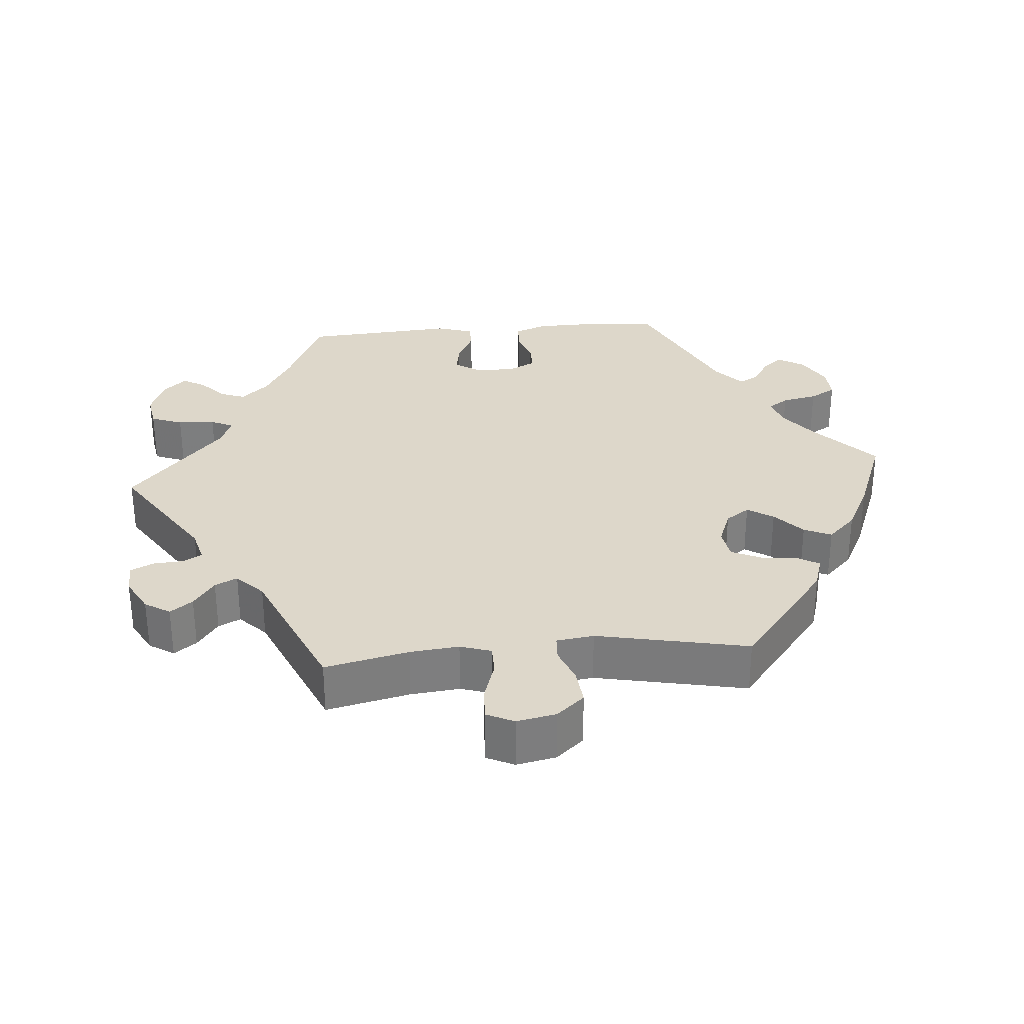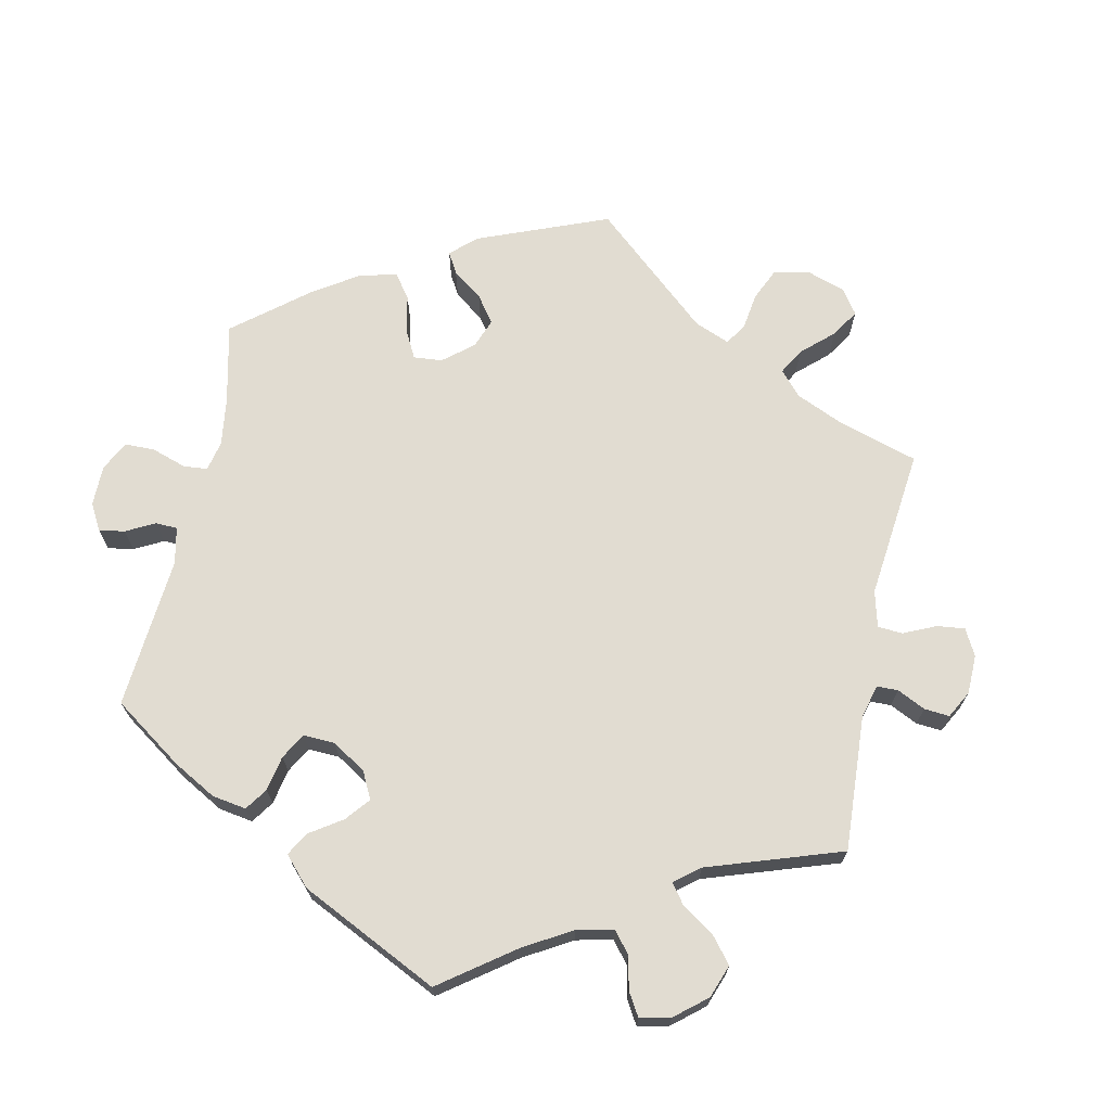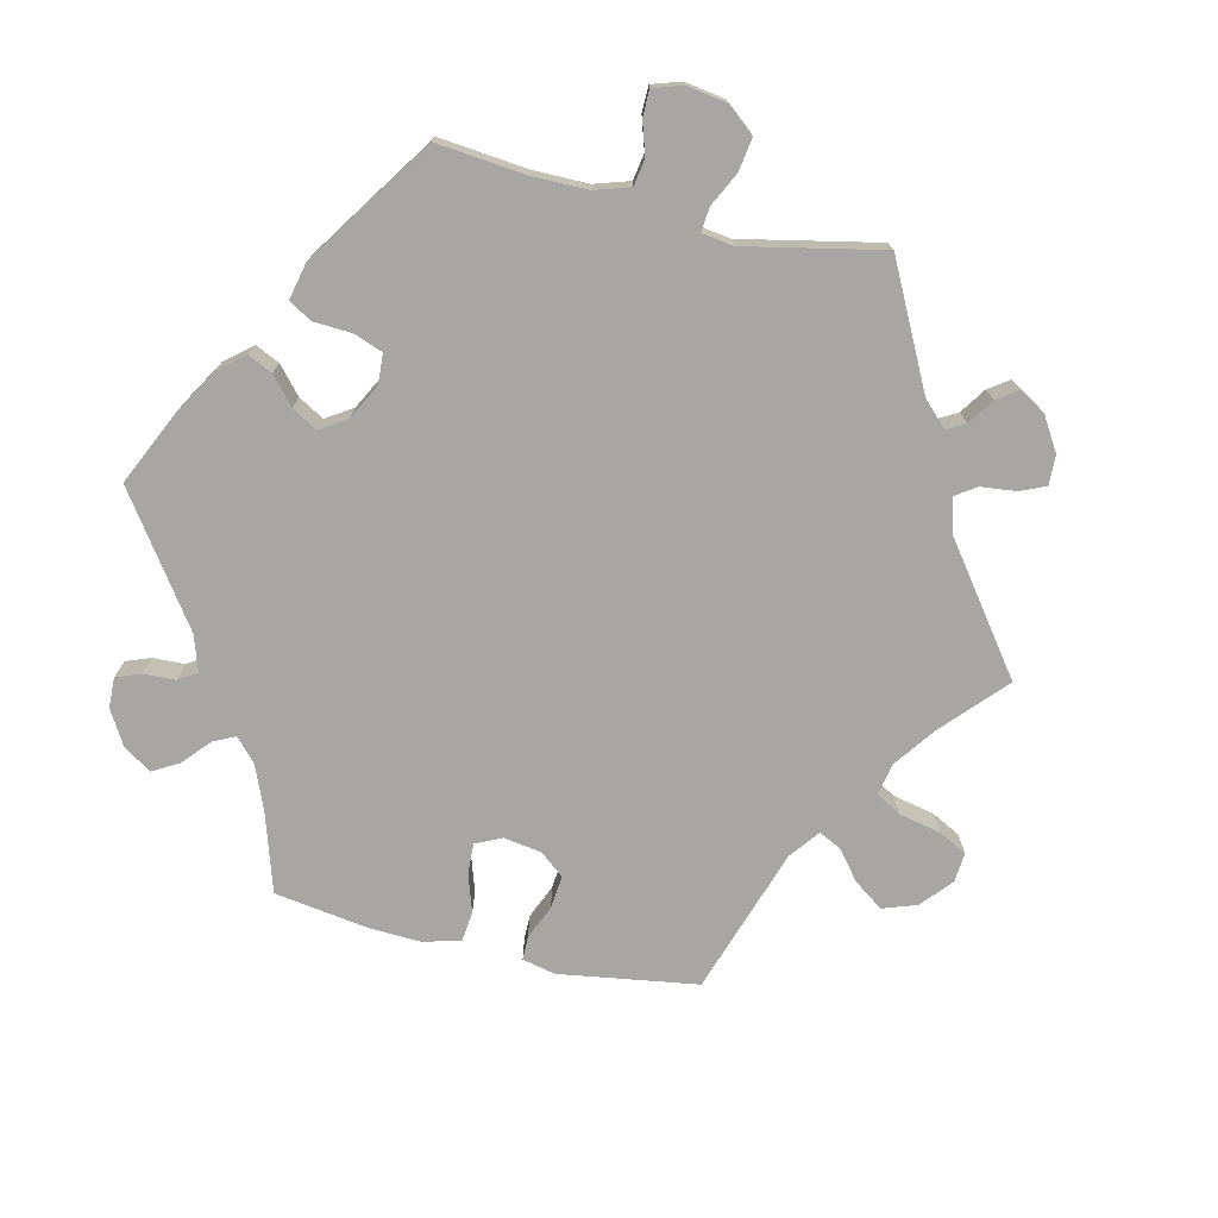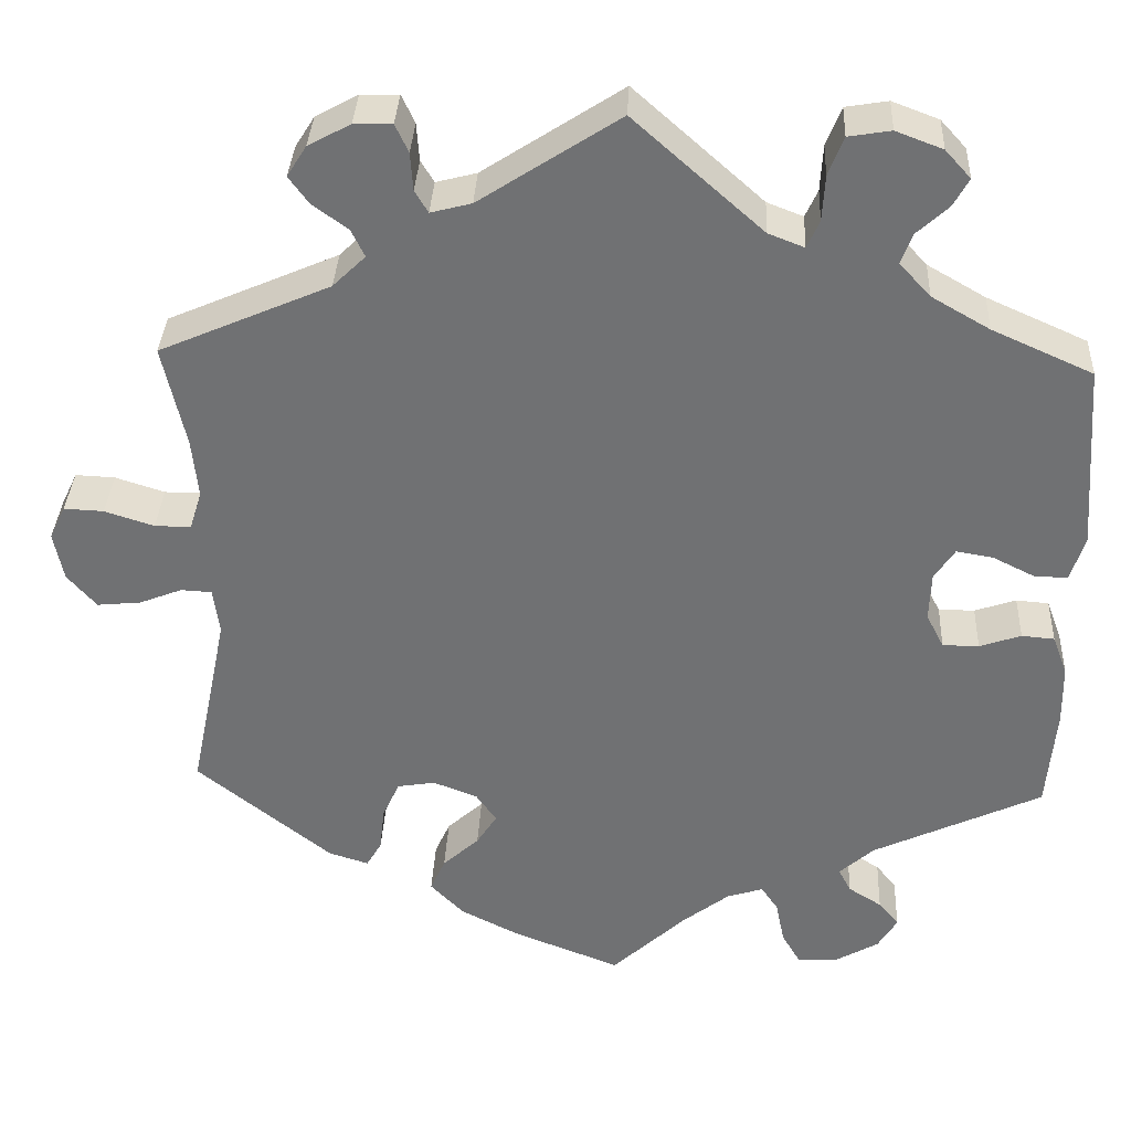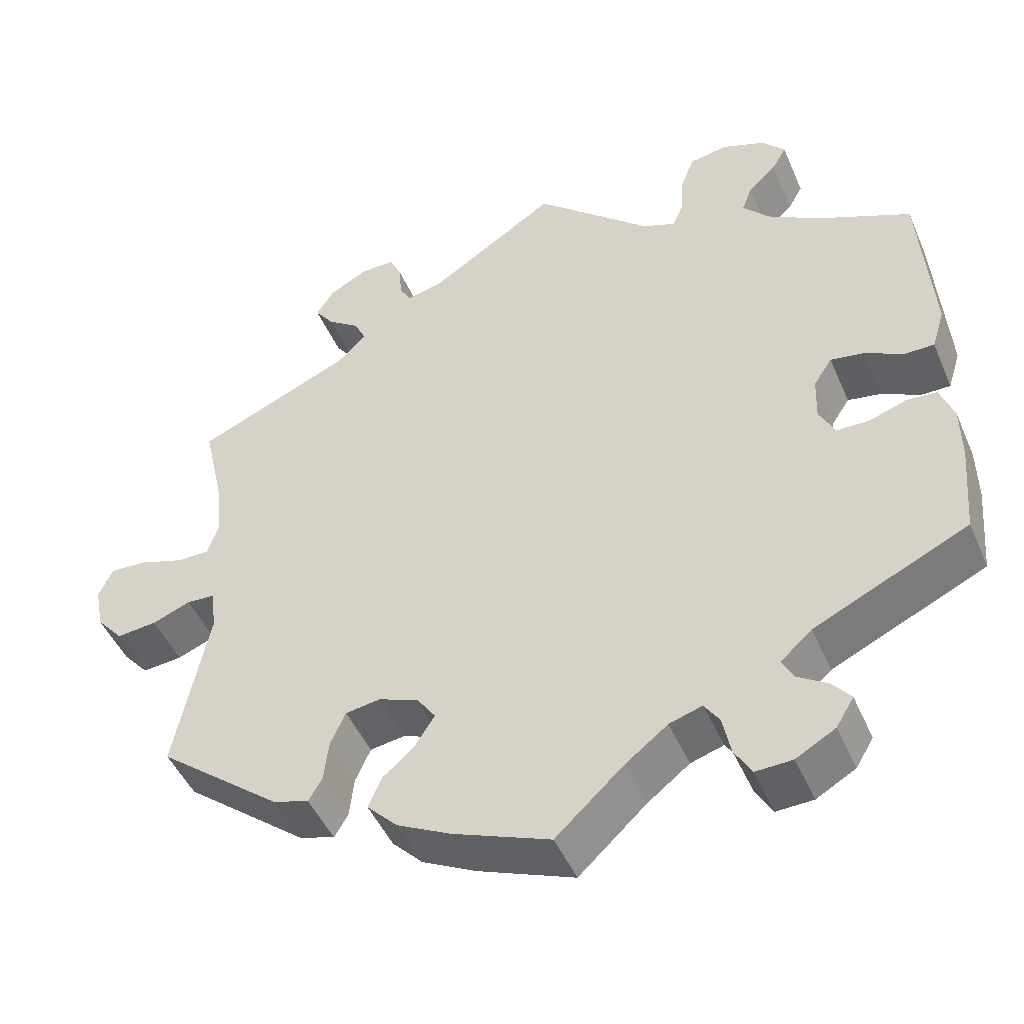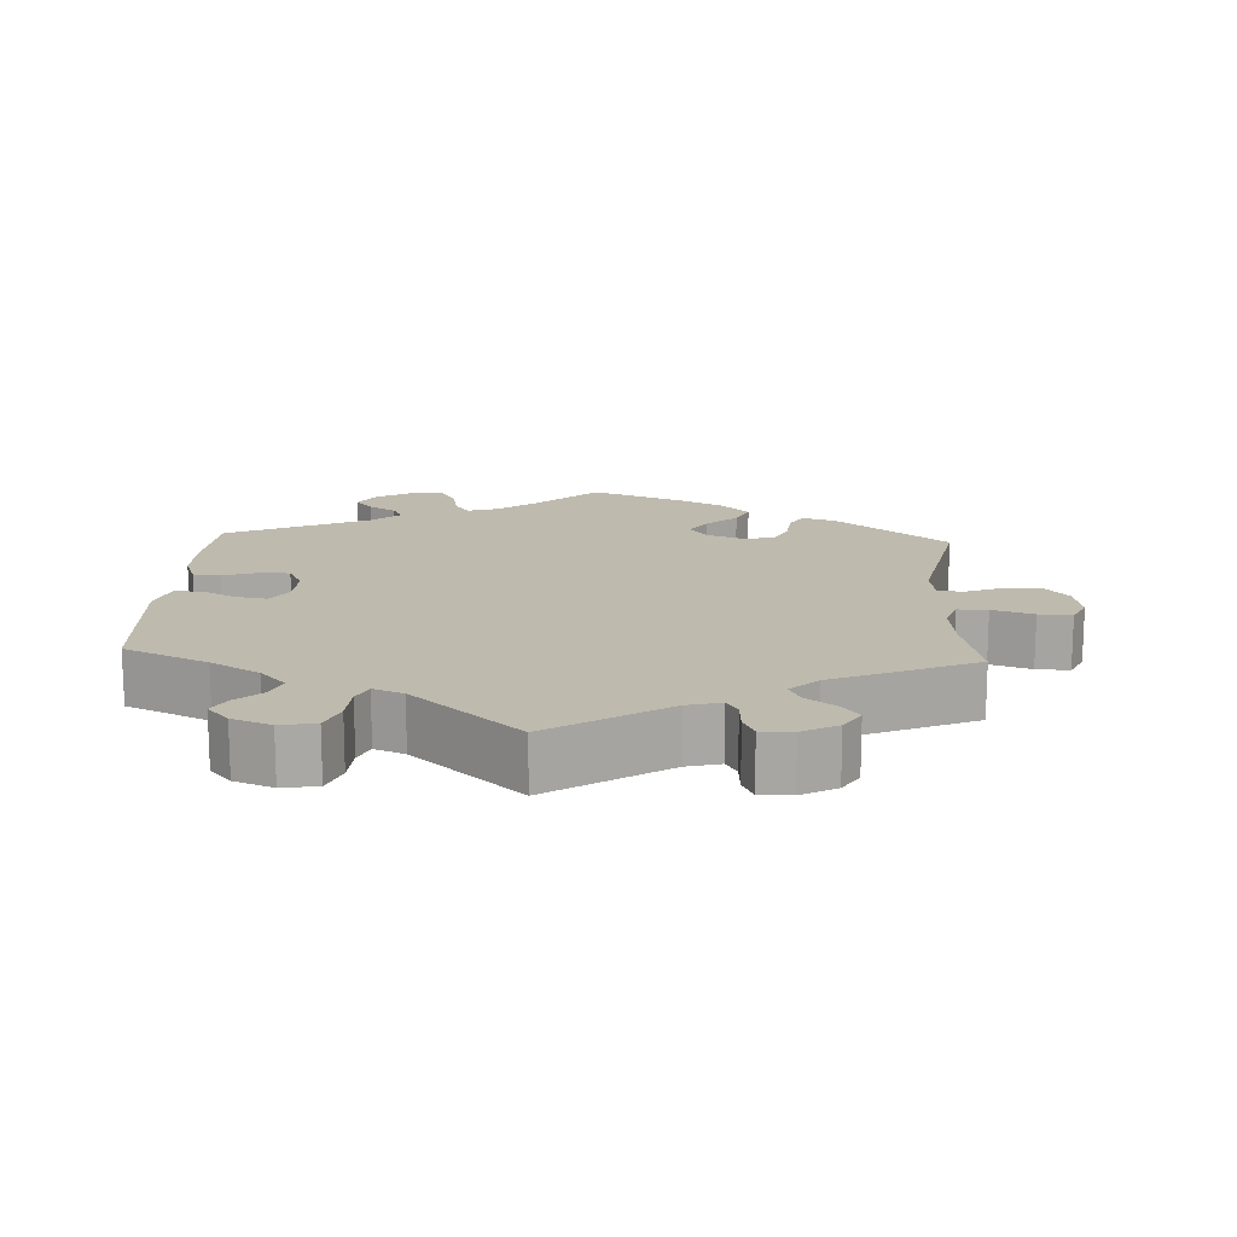
<metadata>
{"format":"obj","ext":"obj","renderer":"f3d","projection":"perspective","resolution":1024,"background":"white","views":[{"elev":30.9,"azim":85.1,"up":"+Y"},{"elev":69.3,"azim":-48.2,"up":"+Y"},{"elev":-74.1,"azim":-43.1,"up":"+Y"},{"elev":34.5,"azim":-177.3,"up":"+Z"},{"elev":-47.1,"azim":-157.3,"up":"+Z"},{"elev":15.4,"azim":3.0,"up":"+Y"}]}
</metadata>
<code>
v 0.157 0.07 0.475
v 0.203 0.07 0.463
v 0.218 0.07 0.488
v 0.221 0.07 0.531
v 0.236 0.07 0.563
v 0.279 0.07 0.562
v 0.327 0.07 0.536
v 0.349 0.07 0.501
v 0.326 0.07 0.47
v 0.286 0.07 0.441
v 0.271 0.07 0.41
v 0.308 0.07 0.374
v 0.501 0.07 0.29
v 0.475 0.07 0.174
v 0.468 0.07 0.106
v 0.482 0.07 0.063
v 0.523 0.07 0.063
v 0.579 0.07 0.081
v 0.624 0.07 0.083
v 0.642 0.07 0.045
v 0.631 0.07 -0.01
v 0.598 0.07 -0.048
v 0.548 0.07 -0.043
v 0.5 0.07 -0.024
v 0.465 0.07 -0.026
v 0.458 0.07 -0.078
v 0.501 0.07 -0.288
v 0.348 0.07 -0.41
v 0.303 0.07 -0.424
v 0.286 0.07 -0.395
v 0.28 0.07 -0.344
v 0.261 0.07 -0.302
v 0.218 0.07 -0.295
v 0.168 0.07 -0.314
v 0.145 0.07 -0.347
v 0.168 0.07 -0.383
v 0.209 0.07 -0.42
v 0.226 0.07 -0.458
v 0.188 0.07 -0.497
v 0.121 0.07 -0.531
v 0 0.07 -0.578
v -0.084 0.07 -0.5
v -0.137 0.07 -0.459
v -0.178 0.07 -0.446
v -0.197 0.07 -0.474
v -0.207 0.07 -0.523
v -0.228 0.07 -0.559
v -0.274 0.07 -0.557
v -0.323 0.07 -0.529
v -0.345 0.07 -0.493
v -0.322 0.07 -0.465
v -0.284 0.07 -0.441
v -0.27 0.07 -0.414
v -0.309 0.07 -0.379
v -0.501 0.07 -0.289
v -0.511 0.07 -0.173
v -0.51 0.07 -0.104
v -0.493 0.07 -0.059
v -0.456 0.07 -0.056
v -0.409 0.07 -0.072
v -0.368 0.07 -0.072
v -0.348 0.07 -0.033
v -0.35 0.07 0.022
v -0.373 0.07 0.057
v -0.415 0.07 0.05
v -0.463 0.07 0.026
v -0.5 0.07 0.026
v -0.516 0.07 0.077
v -0.501 0.07 0.289
v -0.387 0.07 0.34
v -0.321 0.07 0.378
v -0.286 0.07 0.416
v -0.299 0.07 0.451
v -0.334 0.07 0.483
v -0.352 0.07 0.515
v -0.323 0.07 0.547
v -0.27 0.07 0.567
v -0.222 0.07 0.559
v -0.205 0.07 0.515
v -0.202 0.07 0.463
v -0.188 0.07 0.432
v -0.147 0.07 0.448
v -0.001 0.07 0.578
v 0.157 0 0.475
v 0.203 0 0.463
v 0.218 0 0.488
v 0.221 0 0.531
v 0.236 0 0.563
v 0.279 0 0.562
v 0.327 0 0.536
v 0.349 0 0.501
v 0.326 0 0.47
v 0.286 0 0.441
v 0.271 0 0.41
v 0.308 0 0.374
v 0.501 0 0.29
v 0.475 0 0.174
v 0.468 0 0.106
v 0.482 0 0.063
v 0.523 0 0.063
v 0.579 0 0.081
v 0.624 0 0.083
v 0.642 0 0.045
v 0.631 0 -0.01
v 0.598 0 -0.048
v 0.548 0 -0.043
v 0.5 0 -0.024
v 0.465 0 -0.026
v 0.458 0 -0.078
v 0.501 0 -0.288
v 0.348 0 -0.41
v 0.303 0 -0.424
v 0.286 0 -0.395
v 0.28 0 -0.344
v 0.261 0 -0.302
v 0.218 0 -0.295
v 0.168 0 -0.314
v 0.145 0 -0.347
v 0.168 0 -0.383
v 0.209 0 -0.42
v 0.226 0 -0.458
v 0.188 0 -0.497
v 0.121 0 -0.531
v 0 0 -0.578
v -0.084 0 -0.5
v -0.137 0 -0.459
v -0.178 0 -0.446
v -0.197 0 -0.474
v -0.207 0 -0.523
v -0.228 0 -0.559
v -0.274 0 -0.557
v -0.323 0 -0.529
v -0.345 0 -0.493
v -0.322 0 -0.465
v -0.284 0 -0.441
v -0.27 0 -0.414
v -0.309 0 -0.379
v -0.501 0 -0.289
v -0.511 0 -0.173
v -0.51 0 -0.104
v -0.493 0 -0.059
v -0.456 0 -0.056
v -0.409 0 -0.072
v -0.368 0 -0.072
v -0.348 0 -0.033
v -0.35 0 0.022
v -0.373 0 0.057
v -0.415 0 0.05
v -0.463 0 0.026
v -0.5 0 0.026
v -0.516 0 0.077
v -0.501 0 0.289
v -0.387 0 0.34
v -0.321 0 0.378
v -0.286 0 0.416
v -0.299 0 0.451
v -0.334 0 0.483
v -0.352 0 0.515
v -0.323 0 0.547
v -0.27 0 0.567
v -0.222 0 0.559
v -0.205 0 0.515
v -0.202 0 0.463
v -0.188 0 0.432
v -0.147 0 0.448
v -0.001 0 0.578
f 82 83 1
f 81 82 1 2
f 77 78 79 80
f 77 80 81
f 76 77 81
f 73 74 75 76
f 72 73 76 81
f 71 72 81 2
f 67 68 69 70
f 65 66 67 70
f 64 65 70 71
f 63 64 71 2
f 57 58 59 60
f 57 60 61
f 54 55 56 57
f 53 54 57 61
f 49 50 51 52
f 49 52 53
f 48 49 53
f 45 46 47 48
f 44 45 48 53
f 43 44 53 61
f 39 40 41 42
f 36 37 38 39
f 35 36 39 42
f 34 35 42 43
f 28 29 30 31
f 26 27 28 31
f 25 26 31 32
f 21 22 23 24
f 21 24 25
f 20 21 25
f 17 18 19 20
f 16 17 20 25
f 15 16 25 32
f 12 13 14
f 11 12 14 15
f 7 8 9 10
f 7 10 11
f 6 7 11
f 3 4 5 6
f 2 3 6 11
f 62 63 2 11
f 34 43 61 62
f 33 34 62 11
f 11 15 32 33
f 84 166 165
f 85 84 165 164
f 163 162 161 160
f 164 163 160
f 164 160 159
f 159 158 157 156
f 164 159 156 155
f 85 164 155 154
f 153 152 151 150
f 153 150 149 148
f 154 153 148 147
f 85 154 147 146
f 143 142 141 140
f 144 143 140
f 140 139 138 137
f 144 140 137 136
f 135 134 133 132
f 136 135 132
f 136 132 131
f 131 130 129 128
f 136 131 128 127
f 144 136 127 126
f 125 124 123 122
f 122 121 120 119
f 125 122 119 118
f 126 125 118 117
f 114 113 112 111
f 114 111 110 109
f 115 114 109 108
f 107 106 105 104
f 108 107 104
f 108 104 103
f 103 102 101 100
f 108 103 100 99
f 115 108 99 98
f 97 96 95
f 98 97 95 94
f 93 92 91 90
f 94 93 90
f 94 90 89
f 89 88 87 86
f 94 89 86 85
f 94 85 146 145
f 145 144 126 117
f 94 145 117 116
f 116 115 98 94
f 1 84 85 2
f 2 85 86 3
f 3 86 87 4
f 4 87 88 5
f 5 88 89 6
f 6 89 90 7
f 7 90 91 8
f 8 91 92 9
f 9 92 93 10
f 10 93 94 11
f 11 94 95 12
f 12 95 96 13
f 13 96 97 14
f 14 97 98 15
f 15 98 99 16
f 16 99 100 17
f 17 100 101 18
f 18 101 102 19
f 19 102 103 20
f 20 103 104 21
f 21 104 105 22
f 22 105 106 23
f 23 106 107 24
f 24 107 108 25
f 25 108 109 26
f 26 109 110 27
f 27 110 111 28
f 28 111 112 29
f 29 112 113 30
f 30 113 114 31
f 31 114 115 32
f 32 115 116 33
f 33 116 117 34
f 34 117 118 35
f 35 118 119 36
f 36 119 120 37
f 37 120 121 38
f 38 121 122 39
f 39 122 123 40
f 40 123 124 41
f 41 124 125 42
f 42 125 126 43
f 43 126 127 44
f 44 127 128 45
f 45 128 129 46
f 46 129 130 47
f 47 130 131 48
f 48 131 132 49
f 49 132 133 50
f 50 133 134 51
f 51 134 135 52
f 52 135 136 53
f 53 136 137 54
f 54 137 138 55
f 55 138 139 56
f 56 139 140 57
f 57 140 141 58
f 58 141 142 59
f 59 142 143 60
f 60 143 144 61
f 61 144 145 62
f 62 145 146 63
f 63 146 147 64
f 64 147 148 65
f 65 148 149 66
f 66 149 150 67
f 67 150 151 68
f 68 151 152 69
f 69 152 153 70
f 70 153 154 71
f 71 154 155 72
f 72 155 156 73
f 73 156 157 74
f 74 157 158 75
f 75 158 159 76
f 76 159 160 77
f 77 160 161 78
f 78 161 162 79
f 79 162 163 80
f 80 163 164 81
f 81 164 165 82
f 82 165 166 83
f 83 166 84 1

</code>
